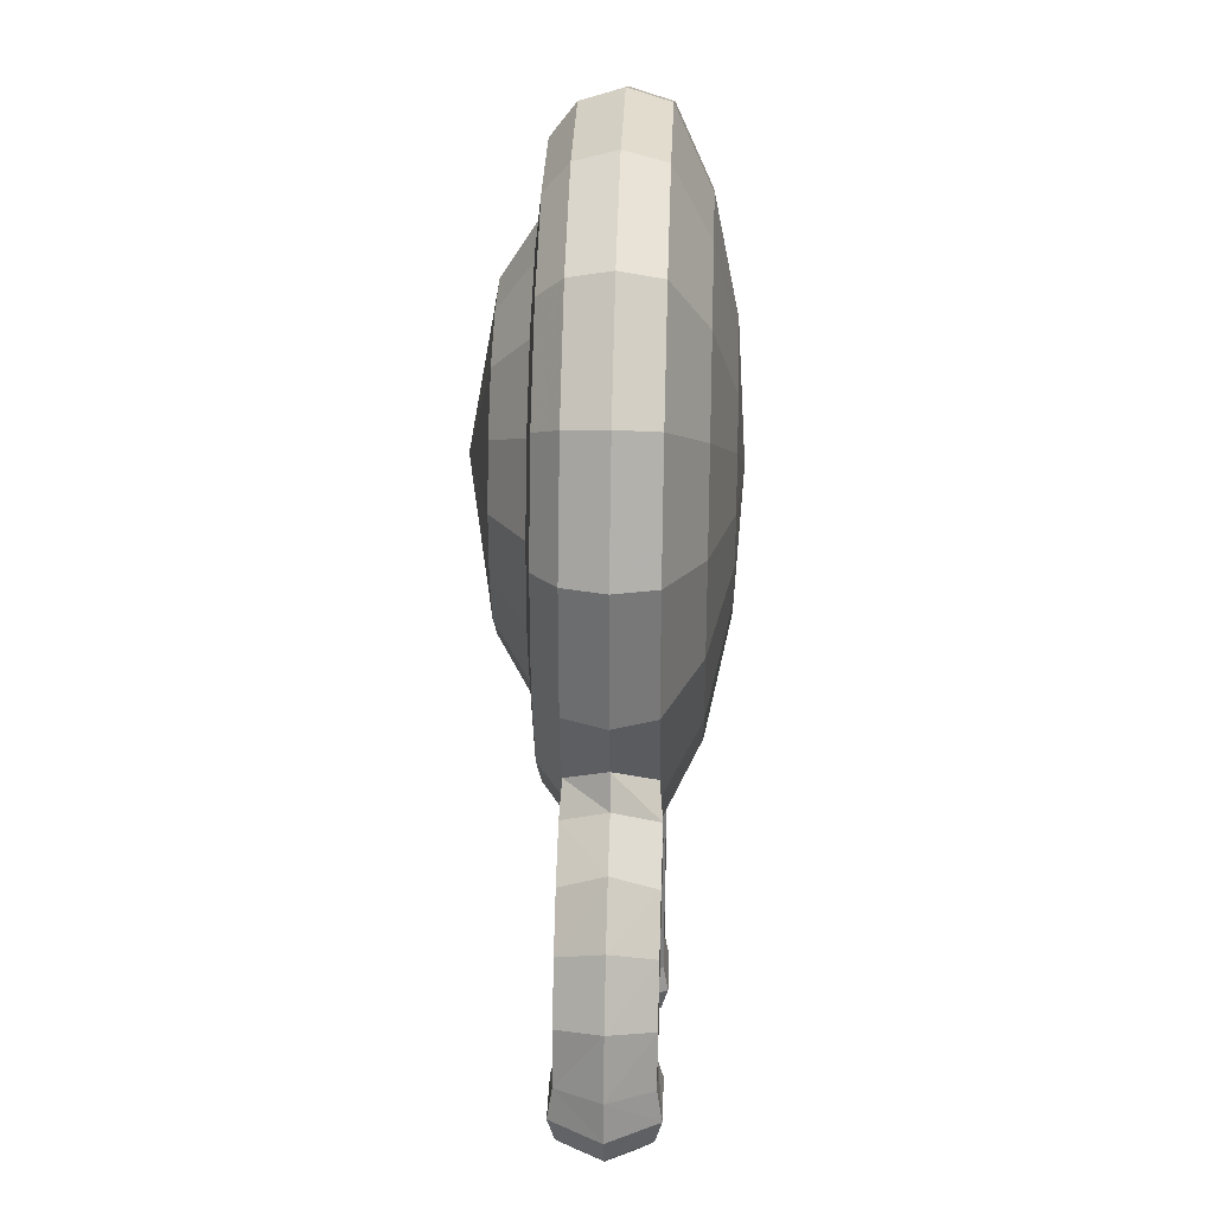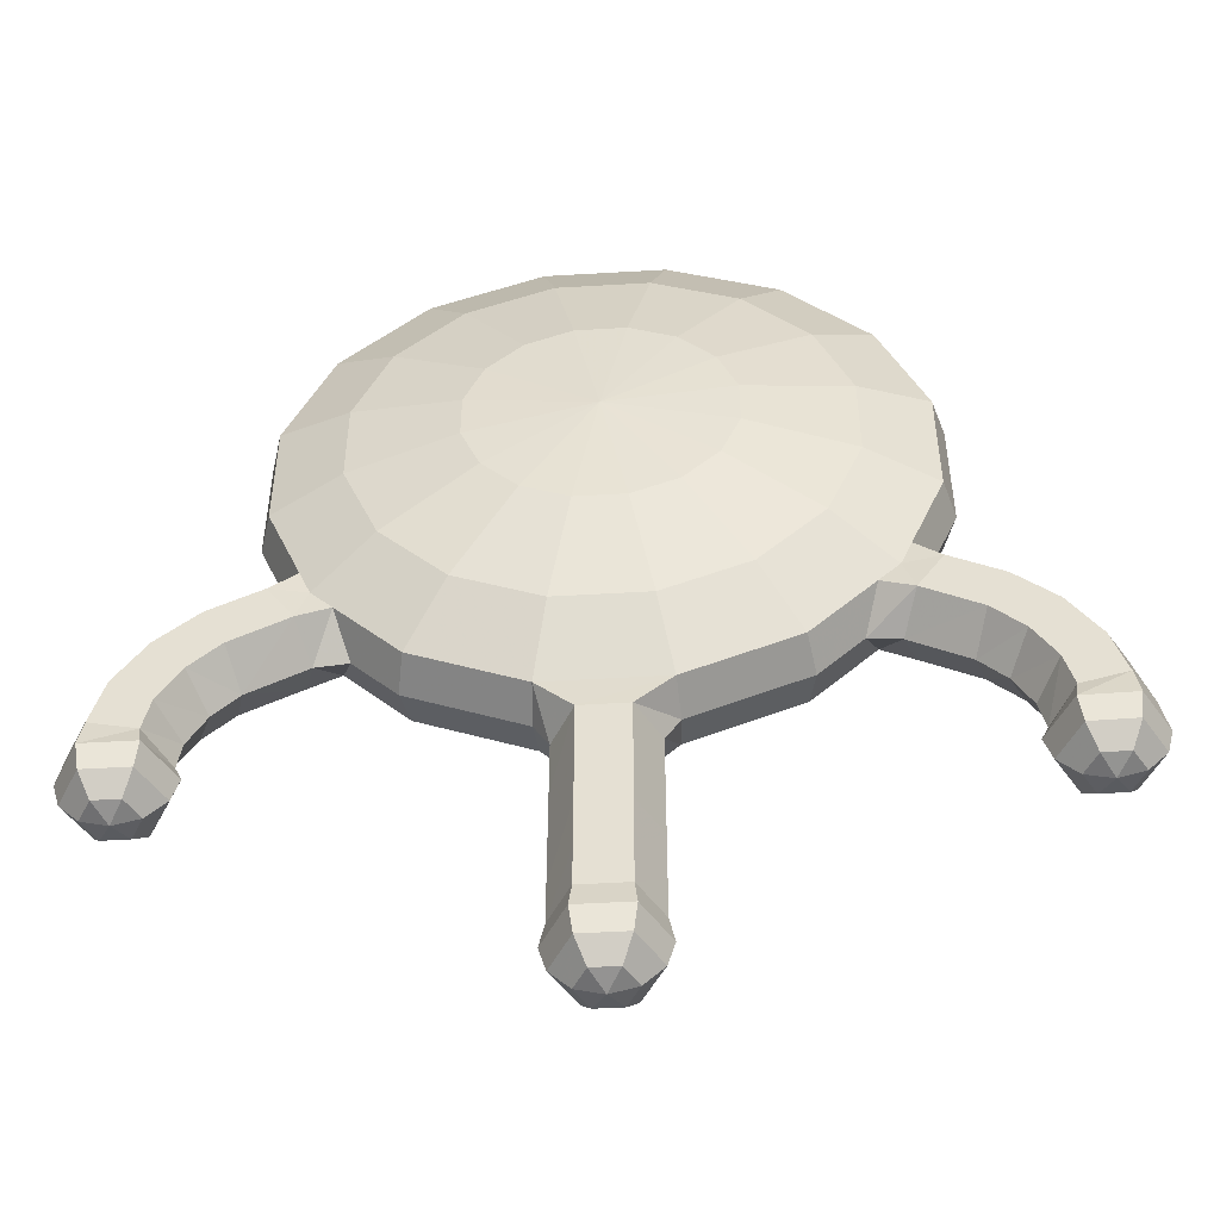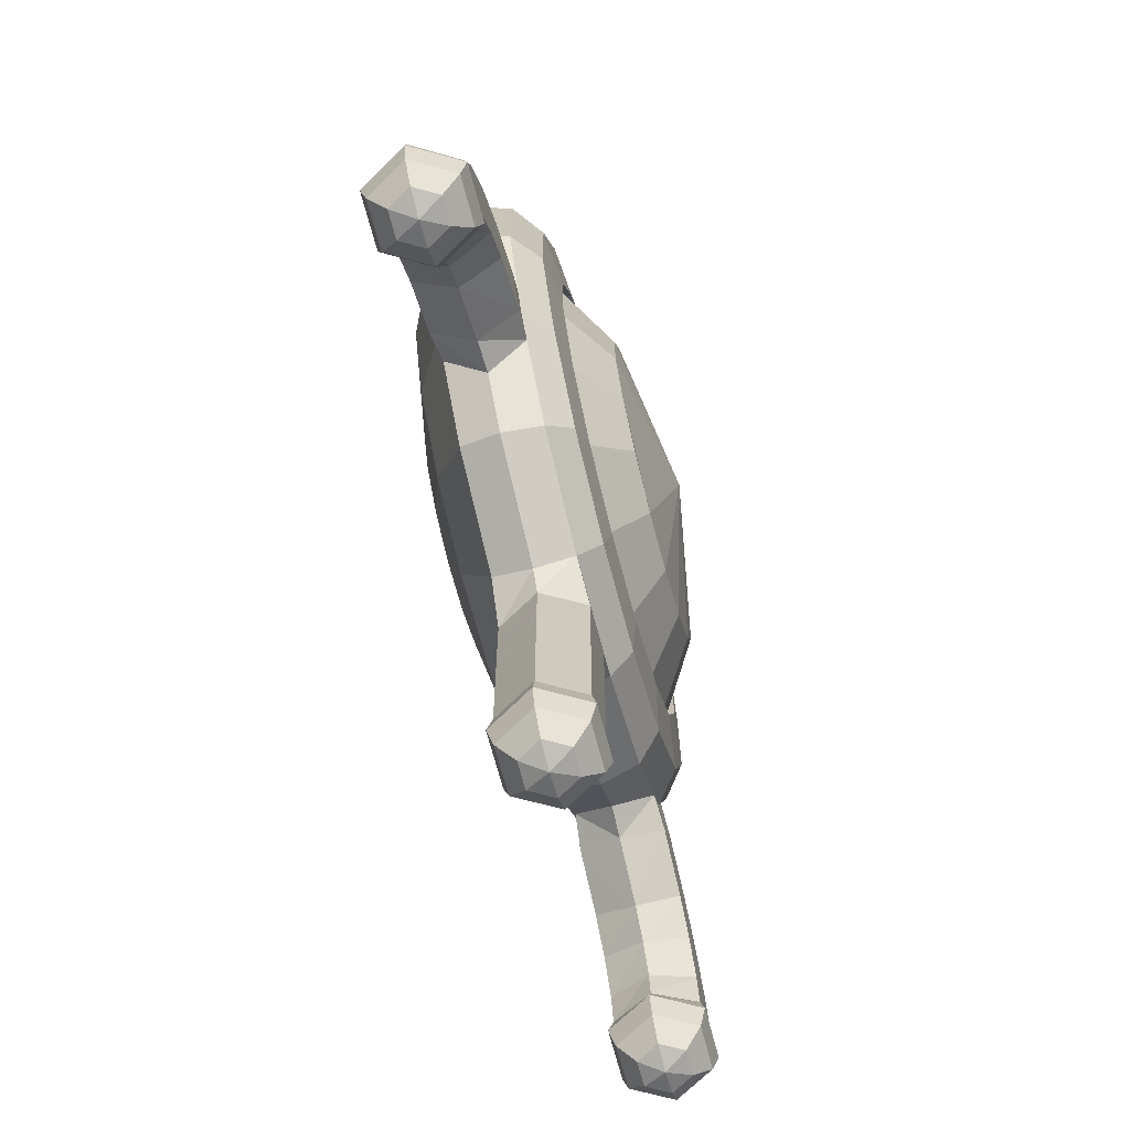
<metadata>
{"format":"obj","ext":"obj","renderer":"f3d","projection":"perspective","resolution":1024,"background":"white","views":[{"elev":32.8,"azim":-87.9,"up":"+Z"},{"elev":-49.8,"azim":3.7,"up":"+Z"},{"elev":-70.0,"azim":104.9,"up":"+Z"}]}
</metadata>
<code>
o unknown_w
v 0.3866 -0.3504 -2.913
v 0.456 -0.3504 -2.745
v 0 -0.3796 -2.654
v 0.7143 -0.2675 -3.132
v 0.8426 -0.2675 -2.822
v 0.9333 -0.1405 -3.268
v 0.9752 -0.1405 -3.167
v 1.101 -0.1405 -2.863
v 0.8559 -0.1405 -3.345
v 0.8403 0.2329 -3.206
v 0.6786 0.2547 -3.098
v 0.8005 0.2547 -2.803
v 0.9912 0.2329 -2.841
v -0.7143 -0.2675 -3.132
v -0.9333 -0.1405 -3.268
v -0.8559 -0.1405 -3.345
v -0.8089 0.00289 -3.453
v -0.648 0.00289 -3.614
v -0.6236 -0.1405 -3.577
v 0.2583 -0.3504 -3.041
v 0.4773 -0.2675 -3.369
v 0.6236 -0.1405 -3.577
v 0.648 0.00289 -3.614
v 0.8089 0.00289 -3.453
v 0.6236 0.1463 -3.577
v 0.8559 0.1463 -3.345
v 0.5615 0.2329 -3.484
v 0.4534 0.2547 -3.323
v -0.8559 0.1463 -3.345
v -0.6236 0.1463 -3.577
v 1.144 0.00289 -2.872
v 1.144 0.00289 -2.417
v 1.101 -0.1405 -2.425
v 0.09071 -0.3504 -3.11
v 0.1676 -0.2675 -3.497
v 0.219 -0.1405 -3.745
v 0.2276 0.00289 -3.788
v 0.219 0.1463 -3.745
v 0.1972 0.2329 -3.635
v 0.1592 0.2547 -3.445
v 1.101 0.1463 -2.863
v 1.101 0.1463 -2.425
v -0.09071 -0.3504 -3.11
v -0.1676 -0.2675 -3.497
v -0.219 -0.1405 -3.745
v 0.9752 0.1463 -3.167
v -0.1972 0.2329 -3.635
v -0.1592 0.2547 -3.445
v 0.8403 0.2329 -2.083
v 0.9333 0.1463 -2.02
v 0.9912 0.2329 -2.447
v 0.5615 0.2329 -1.804
v 0.6236 0.1463 -1.711
v -0.2583 -0.3504 -3.041
v -0.4773 -0.2675 -3.369
v -0.2276 0.00289 -3.788
v -0.219 0.1463 -3.745
v -0.5615 0.2329 -3.484
v -0.4534 0.2547 -3.323
v 0.1972 0.2329 -1.653
v 0.219 0.1463 -1.543
v -0.1972 0.2329 -1.653
v -0.219 0.1463 -1.543
v -0.3866 -0.3504 -2.913
v 0.9333 0.1463 -3.268
v -0.8403 0.2329 -3.206
v -0.6786 0.2547 -3.098
v -0.5615 0.2329 -1.804
v -0.6236 0.1463 -1.711
v -0.8403 0.2329 -2.083
v -0.9333 0.1463 -2.02
v -0.456 -0.3504 -2.745
v -0.8426 -0.2675 -2.822
v -1.101 -0.1405 -2.863
v -0.9752 -0.1405 -3.167
v -1.144 0.00289 -2.872
v -1.057 0.00289 -3.082
v -1.101 0.1463 -2.863
v -0.9752 0.1463 -3.167
v -0.9912 0.2329 -2.841
v -0.8005 0.2547 -2.803
v -0.9912 0.2329 -2.447
v -1.101 0.1463 -2.425
v -0.456 -0.3504 -2.564
v -0.8426 -0.2675 -2.487
v -1.101 -0.1405 -2.425
v -1.144 0.00289 -2.417
v -0.8005 0.2547 -2.485
v -0.9333 0.1463 -3.268
v -0.3866 -0.3504 -2.396
v -0.7143 -0.2675 -2.177
v -0.9333 -0.1405 -2.02
v -0.9698 0.00289 -1.996
v -0.6786 0.2547 -2.191
v -0.2583 -0.3504 -2.268
v -0.4773 -0.2675 -1.94
v -0.6236 -0.1405 -1.711
v -0.648 0.00289 -1.674
v -0.4534 0.2547 -1.966
v -0.09071 -0.3504 -2.198
v -0.1676 -0.2675 -1.812
v -0.219 -0.1405 -1.543
v -0.2276 0.00289 -1.5
v -0.1592 0.2547 -1.844
v 0.6786 0.2247 -3.098
v 0.6786 0.2247 -3.098
v 0.8005 0.2247 -2.803
v 0.8005 0.2247 -2.803
v 0.4534 0.2247 -3.323
v 0.4534 0.2247 -3.323
v 0.09071 -0.3504 -2.198
v 0.1676 -0.2675 -1.812
v 0.219 -0.1405 -1.543
v 0.2276 0.00289 -1.5
v 0.1592 0.2547 -1.844
v 0.1592 0.2247 -3.445
v 0.1592 0.2247 -3.445
v -0.1592 0.2247 -3.445
v -0.1592 0.2247 -3.445
v 0.2583 -0.3504 -2.268
v 0.4773 -0.2675 -1.94
v 0.6236 -0.1405 -1.711
v 0.648 0.00289 -1.674
v 0.4534 0.2547 -1.966
v -0.4534 0.2247 -3.323
v -0.4534 0.2247 -3.323
v -0.6786 0.2247 -3.098
v -0.6786 0.2247 -3.098
v 0.3866 -0.3504 -2.396
v 0.7143 -0.2675 -2.177
v 0.9333 -0.1405 -2.02
v 0.9698 0.00289 -1.996
v 0.6786 0.2547 -2.191
v -0.8005 0.2247 -2.803
v -0.8005 0.2247 -2.803
v -0.8005 0.2247 -2.485
v -0.8005 0.2247 -2.485
v 0.456 -0.3504 -2.564
v 0.8426 -0.2675 -2.487
v 0.8005 0.2547 -2.485
v -0.6786 0.2247 -2.191
v -0.6786 0.2247 -2.191
v -0.4534 0.2247 -1.966
v -0.4534 0.2247 -1.966
v -0.1592 0.2247 -1.844
v -0.1592 0.2247 -1.844
v 0.1592 0.2247 -1.844
v 0.1592 0.2247 -1.844
v 0.4534 0.2247 -1.966
v 0.4534 0.2247 -1.966
v 0.8005 0.2247 -2.485
v 0.8005 0.2247 -2.485
v 0.6786 0.2247 -2.191
v 0.6786 0.2247 -2.191
v 1.057 0.00289 -3.082
v 0.5528 0.3817 -2.522
v 0.5528 0.3817 -2.742
v 0 0.4808 -2.632
v -0.5528 0.3817 -2.522
v -0.5528 0.3817 -2.742
v 0.4686 0.3817 -2.319
v 0.3131 0.3817 -2.163
v 0.4686 0.3817 -2.945
v 0.11 0.3817 -2.079
v -0.11 0.3817 -2.079
v -0.3131 0.3817 -2.163
v 0.3131 0.3817 -3.1
v 0.11 0.3817 -3.184
v -0.4686 0.3817 -2.319
v -0.4686 0.3817 -2.945
v -0.3131 0.3817 -3.1
v -0.11 0.3817 -3.184
v -0.0486 -0.08128 -4.871
v -0.0972 0.002892 -4.871
v 0 0.002892 -4.897
v -0.08445 -0.1434 -4.8
v -0.1689 0.002892 -4.8
v -0.08445 0.1492 -4.8
v -0.1949 0.002892 -4.71
v -0.09743 0.1716 -4.71
v -0.0486 0.08707 -4.871
v -0.09743 -0.1659 -4.71
v 0.08445 0.1492 -4.8
v 0.09743 0.1716 -4.71
v 0.0486 0.08707 -4.871
v 0.1689 0.002892 -4.8
v 0.1949 0.002892 -4.71
v 0.0972 0.002892 -4.871
v 0.0486 -0.08128 -4.871
v 0.08445 -0.1434 -4.8
v 0.09743 -0.1659 -4.71
v -0.1752 0.002892 -4.617
v -0.0876 0.1546 -4.617
v 0.1752 0.002892 -4.617
v 0.0876 -0.1488 -4.617
v 0.0876 0.1546 -4.617
v -0.0876 -0.1488 -4.617
v -0.08711 -0.1499 -4.092
v -0.1741 0.00289 -4.095
v -0.08711 0.1557 -4.092
v 0.08734 0.1558 -4.091
v 0.1744 0.00289 -4.093
v 0.08734 -0.15 -4.091
v -0.08695 -0.1503 -3.87
v -0.1737 0.00289 -3.874
v -0.08695 0.156 -3.87
v 0.08725 0.1561 -3.869
v 0.1741 0.00289 -3.871
v 0.08725 -0.1503 -3.869
v 0.08751 -0.1492 -4.465
v 0.1749 0.002891 -4.466
v -0.08744 0.155 -4.466
v -0.1748 0.002891 -4.466
v 0.08751 0.155 -4.465
v -0.08744 -0.1492 -4.466
v 1.121 0 -3.181
v 1.071 0.1531 -3.251
v 0.9734 0.1532 -3.396
v 0.9273 0 -3.469
v 0.9734 -0.1532 -3.396
v 1.071 -0.1531 -3.251
v 1.303 0 -3.273
v 1.262 0.1525 -3.35
v 1.18 0.1525 -3.505
v 1.139 0 -3.583
v 1.18 -0.1525 -3.505
v 1.262 -0.1525 -3.35
v 1.599 0 -3.612
v 1.525 -0.1517 -3.658
v 1.377 -0.1517 -3.751
v 1.302 0 -3.798
v 1.377 0.1517 -3.751
v 1.525 0.1517 -3.658
v 1.578 -0.1517 -3.836
v 1.662 1e-06 -3.812
v 1.409 -0.1517 -3.882
v 1.325 1e-06 -3.906
v 1.409 0.1517 -3.882
v 1.578 0.1517 -3.836
v 1.412 -0.1521 -3.484
v 1.471 0 -3.419
v 1.294 -0.1521 -3.613
v 1.235 0 -3.677
v 1.294 0.1521 -3.613
v 1.412 0.1521 -3.484
v 1.45 -0.08417 -4.112
v 1.401 2e-06 -4.113
v 1.499 2e-06 -4.137
v 1.412 -0.1463 -4.042
v 1.328 2e-06 -4.043
v 1.412 0.1463 -4.042
v 1.3 2e-06 -3.954
v 1.398 0.1688 -3.952
v 1.45 0.08417 -4.112
v 1.398 -0.1688 -3.952
v 1.581 0.1463 -4.038
v 1.592 0.1688 -3.948
v 1.547 0.08417 -4.11
v 1.666 2e-06 -4.037
v 1.69 2e-06 -3.946
v 1.595 2e-06 -4.109
v 1.547 -0.08417 -4.11
v 1.581 -0.1463 -4.038
v 1.592 -0.1688 -3.948
v -1.071 0.1531 -3.251
v -1.121 0 -3.181
v -0.9734 0.1532 -3.396
v -0.9273 0 -3.469
v -0.9734 -0.1532 -3.396
v -1.071 -0.1531 -3.251
v -1.262 0.1525 -3.349
v -1.303 0 -3.272
v -1.181 0.1525 -3.505
v -1.14 0 -3.582
v -1.181 -0.1525 -3.505
v -1.262 -0.1525 -3.349
v -1.655 1e-06 -3.823
v -1.569 -0.1517 -3.843
v -1.399 -0.1517 -3.882
v -1.313 1e-06 -3.902
v -1.399 0.1517 -3.882
v -1.569 0.1517 -3.843
v -1.523 -0.1517 -3.661
v -1.598 0 -3.615
v -1.373 -0.1517 -3.752
v -1.299 0 -3.798
v -1.373 0.1517 -3.752
v -1.523 0.1517 -3.661
v -1.472 0 -3.421
v -1.412 -0.1521 -3.485
v -1.292 -0.1521 -3.613
v -1.232 0 -3.677
v -1.292 0.1521 -3.613
v -1.412 0.1521 -3.485
v -1.483 2e-06 -4.141
v -1.386 2e-06 -4.115
v -1.435 -0.08417 -4.115
v -1.315 2e-06 -4.043
v -1.399 -0.1463 -4.043
v -1.386 0.1688 -3.954
v -1.289 2e-06 -3.953
v -1.399 0.1463 -4.043
v -1.435 0.08417 -4.115
v -1.386 -0.1688 -3.954
v -1.581 0.1688 -3.954
v -1.568 0.1463 -4.044
v -1.532 0.08417 -4.115
v -1.678 2e-06 -3.954
v -1.652 2e-06 -4.044
v -1.58 2e-06 -4.115
v -1.532 -0.08417 -4.115
v -1.581 -0.1688 -3.954
v -1.568 -0.1463 -4.044
v 0.08743 0.1554 -4.278
v -0.08728 0.1553 -4.279
v -0.1744 0.002891 -4.281
v -0.08728 -0.1495 -4.279
v 0.08743 -0.1496 -4.278
v 0.1747 0.002891 -4.279
f 2 1 4
f 4 5 2
f 7 5 4
f 7 8 5
f 155 8 7
f 155 31 8
f 46 31 155
f 46 41 31
f 10 41 46
f 10 13 41
f 11 13 10
f 11 12 13
f 105 12 11
f 105 107 12
f 19 17 18
f 19 16 17
f 55 16 19
f 55 14 16
f 54 14 55
f 54 64 14
f 21 1 20
f 4 1 21
f 22 4 21
f 22 9 4
f 23 9 22
f 23 24 9
f 25 24 23
f 25 26 24
f 27 26 25
f 27 10 26
f 28 10 27
f 28 11 10
f 109 11 28
f 109 105 11
f 17 30 18
f 17 29 30
f 268 29 17
f 268 267 29
f 274 267 268
f 274 273 267
f 292 273 274
f 292 293 273
f 286 293 292
f 286 287 293
f 280 287 286
f 280 281 287
f 301 281 280
f 301 300 281
f 298 300 301
f 298 302 300
f 296 302 298
f 296 303 302
f 33 31 32
f 33 8 31
f 139 8 33
f 139 5 8
f 138 5 139
f 138 2 5
f 35 20 34
f 35 21 20
f 36 21 35
f 36 22 21
f 37 22 36
f 37 23 22
f 38 23 37
f 38 25 23
f 39 25 38
f 39 27 25
f 40 27 39
f 40 28 27
f 116 28 40
f 116 109 28
f 41 32 31
f 41 42 32
f 13 42 41
f 13 51 42
f 12 51 13
f 12 140 51
f 107 140 12
f 107 151 140
f 44 34 43
f 44 35 34
f 45 35 44
f 45 36 35
f 204 36 45
f 204 209 36
f 198 209 204
f 198 203 209
f 317 203 198
f 317 318 203
f 215 318 317
f 215 210 318
f 197 210 215
f 197 195 210
f 182 195 197
f 182 191 195
f 176 191 182
f 176 190 191
f 173 190 176
f 173 189 190
f 39 48 40
f 39 47 48
f 38 47 39
f 38 57 47
f 207 57 38
f 207 206 57
f 201 206 207
f 201 200 206
f 314 200 201
f 314 315 200
f 214 315 314
f 214 212 315
f 196 212 214
f 196 193 212
f 184 193 196
f 184 180 193
f 183 180 184
f 183 178 180
f 185 178 183
f 185 181 178
f 51 50 42
f 51 49 50
f 140 49 51
f 140 133 49
f 151 133 140
f 151 153 133
f 49 53 50
f 49 52 53
f 133 52 49
f 133 124 52
f 153 124 133
f 153 149 124
f 55 43 54
f 55 44 43
f 19 44 55
f 19 45 44
f 18 45 19
f 18 56 45
f 30 56 18
f 30 57 56
f 58 57 30
f 58 47 57
f 59 47 58
f 59 48 47
f 125 48 59
f 125 118 48
f 52 61 53
f 52 60 61
f 124 60 52
f 124 115 60
f 149 115 124
f 149 147 115
f 60 63 61
f 60 62 63
f 115 62 60
f 115 104 62
f 147 104 115
f 147 145 104
f 58 67 59
f 58 66 67
f 30 66 58
f 30 29 66
f 62 69 63
f 62 68 69
f 104 68 62
f 104 99 68
f 145 99 104
f 145 143 99
f 68 71 69
f 68 70 71
f 99 70 68
f 99 94 70
f 143 94 99
f 143 141 94
f 73 64 72
f 73 14 64
f 74 14 73
f 74 75 14
f 76 75 74
f 76 77 75
f 78 77 76
f 78 79 77
f 80 79 78
f 80 66 79
f 81 66 80
f 81 67 66
f 134 67 81
f 134 127 67
f 70 83 71
f 70 82 83
f 94 82 70
f 94 88 82
f 141 88 94
f 141 136 88
f 82 78 83
f 82 80 78
f 88 80 82
f 88 81 80
f 136 81 88
f 136 134 81
f 85 72 84
f 85 73 72
f 86 73 85
f 86 74 73
f 87 74 86
f 87 76 74
f 83 76 87
f 83 78 76
f 91 84 90
f 91 85 84
f 92 85 91
f 92 86 85
f 93 86 92
f 93 87 86
f 71 87 93
f 71 83 87
f 96 90 95
f 96 91 90
f 97 91 96
f 97 92 91
f 98 92 97
f 98 93 92
f 69 93 98
f 69 71 93
f 101 95 100
f 101 96 95
f 102 96 101
f 102 97 96
f 103 97 102
f 103 98 97
f 63 98 103
f 63 69 98
f 112 100 111
f 112 101 100
f 113 101 112
f 113 102 101
f 114 102 113
f 114 103 102
f 61 103 114
f 61 63 103
f 48 118 116
f 40 48 116
f 121 111 120
f 121 112 111
f 122 112 121
f 122 113 112
f 123 113 122
f 123 114 113
f 53 114 123
f 53 61 114
f 67 127 125
f 59 67 125
f 130 120 129
f 130 121 120
f 131 121 130
f 131 122 121
f 132 122 131
f 132 123 122
f 50 123 132
f 50 53 123
f 139 129 138
f 139 130 129
f 33 130 139
f 33 131 130
f 32 131 33
f 32 132 131
f 42 132 32
f 42 50 132
f 176 174 173
f 176 177 174
f 182 177 176
f 182 179 177
f 197 179 182
f 197 192 179
f 215 192 197
f 215 213 192
f 317 213 215
f 317 316 213
f 198 316 317
f 198 199 316
f 204 199 198
f 204 205 199
f 45 205 204
f 45 56 205
f 179 178 177
f 179 180 178
f 192 180 179
f 192 193 180
f 213 193 192
f 213 212 193
f 316 212 213
f 316 315 212
f 199 315 316
f 199 200 315
f 205 200 199
f 205 206 200
f 56 206 205
f 56 57 206
f 174 177 178
f 181 174 178
f 184 186 183
f 184 187 186
f 196 187 184
f 196 194 187
f 214 194 196
f 214 211 194
f 314 211 214
f 314 319 211
f 201 319 314
f 201 202 319
f 207 202 201
f 207 208 202
f 38 208 207
f 38 37 208
f 186 185 183
f 186 188 185
f 190 188 186
f 190 189 188
f 187 190 186
f 187 191 190
f 194 191 187
f 194 195 191
f 211 195 194
f 211 210 195
f 319 210 211
f 319 318 210
f 202 318 319
f 202 203 318
f 208 203 202
f 208 209 203
f 37 209 208
f 37 36 209
f 223 216 222
f 223 217 216
f 224 217 223
f 224 218 217
f 225 218 224
f 225 219 218
f 226 219 225
f 226 220 219
f 227 220 226
f 227 221 220
f 222 221 227
f 222 216 221
f 234 228 229
f 234 235 228
f 264 235 234
f 264 260 235
f 263 260 264
f 263 259 260
f 262 259 263
f 262 261 259
f 236 229 230
f 236 234 229
f 255 234 236
f 255 264 234
f 249 264 255
f 249 263 264
f 246 263 249
f 246 262 263
f 237 230 231
f 237 236 230
f 252 236 237
f 252 255 236
f 250 255 252
f 250 249 255
f 247 249 250
f 247 246 249
f 238 231 232
f 238 237 231
f 253 237 238
f 253 252 237
f 251 252 253
f 251 250 252
f 254 250 251
f 254 247 250
f 239 232 233
f 239 238 232
f 257 238 239
f 257 253 238
f 256 253 257
f 256 251 253
f 258 251 256
f 258 254 251
f 235 233 228
f 235 239 233
f 260 239 235
f 260 257 239
f 259 257 260
f 259 256 257
f 261 256 259
f 261 258 256
f 228 240 229
f 228 241 240
f 233 241 228
f 233 245 241
f 232 245 233
f 232 244 245
f 231 244 232
f 231 243 244
f 230 243 231
f 230 242 243
f 229 242 230
f 229 240 242
f 241 227 240
f 241 222 227
f 245 222 241
f 245 223 222
f 244 223 245
f 244 224 223
f 243 224 244
f 243 225 224
f 242 225 243
f 242 226 225
f 240 226 242
f 240 227 226
f 155 217 46
f 155 216 217
f 7 216 155
f 7 221 216
f 24 220 9
f 24 219 220
f 26 219 24
f 26 218 219
f 272 265 271
f 272 266 265
f 276 266 272
f 276 270 266
f 275 270 276
f 275 269 270
f 274 269 275
f 274 268 269
f 273 265 267
f 273 271 265
f 293 271 273
f 293 294 271
f 287 294 293
f 287 288 294
f 281 288 287
f 281 282 288
f 300 282 281
f 300 305 282
f 302 305 300
f 302 306 305
f 303 306 302
f 303 307 306
f 283 277 278
f 283 284 277
f 290 284 283
f 290 289 284
f 276 289 290
f 276 272 289
f 285 278 279
f 285 283 278
f 291 283 285
f 291 290 283
f 275 290 291
f 275 276 290
f 286 279 280
f 286 285 279
f 292 285 286
f 292 291 285
f 274 291 292
f 274 275 291
f 284 282 277
f 284 288 282
f 289 288 284
f 289 294 288
f 272 294 289
f 272 271 294
f 298 297 296
f 298 299 297
f 301 299 298
f 301 304 299
f 280 304 301
f 280 279 304
f 306 308 305
f 306 309 308
f 307 309 306
f 307 310 309
f 309 312 308
f 309 313 312
f 310 313 309
f 310 311 313
f 299 311 297
f 299 313 311
f 304 313 299
f 304 312 313
f 279 312 304
f 279 278 312
f 277 312 278
f 277 308 312
f 282 308 277
f 282 305 308
f 266 79 265
f 266 77 79
f 270 77 266
f 270 75 77
f 268 17 16
f 269 268 16
f 3 1 2
f 2 138 3
f 129 3 138
f 129 120 3
f 111 3 120
f 111 100 3
f 95 3 100
f 95 90 3
f 84 3 90
f 84 72 3
f 64 3 72
f 64 54 3
f 43 3 54
f 43 34 3
f 20 3 34
f 20 1 3
f 6 7 4
f 6 221 7
f 220 221 6
f 6 9 220
f 4 9 6
f 15 16 14
f 15 269 16
f 270 269 15
f 15 75 270
f 14 75 15
f 65 10 46
f 65 26 10
f 218 26 65
f 65 217 218
f 46 217 65
f 89 79 66
f 89 265 79
f 267 265 89
f 89 29 267
f 66 29 89
f 174 175 173
f 174 181 175
f 185 175 181
f 185 188 175
f 189 175 188
f 189 173 175
f 247 248 246
f 247 254 248
f 258 248 254
f 258 261 248
f 262 248 261
f 262 246 248
f 297 295 296
f 297 311 295
f 310 295 311
f 310 307 295
f 303 295 307
f 303 296 295
f 156 108 157
f 156 152 108
f 161 152 156
f 161 154 152
f 162 154 161
f 162 150 154
f 164 150 162
f 164 148 150
f 165 148 164
f 165 146 148
f 166 146 165
f 166 144 146
f 169 144 166
f 169 142 144
f 159 142 169
f 159 137 142
f 160 137 159
f 160 135 137
f 170 135 160
f 170 128 135
f 171 128 170
f 171 126 128
f 172 126 171
f 172 119 126
f 168 119 172
f 168 117 119
f 167 117 168
f 167 110 117
f 163 110 167
f 163 106 110
f 157 106 163
f 157 108 106
f 168 158 163
f 167 168 163
f 158 157 163
f 158 156 157
f 161 156 158
f 158 162 161
f 164 162 158
f 158 165 164
f 166 165 158
f 158 169 166
f 159 169 158
f 158 160 159
f 170 160 158
f 158 171 170
f 172 171 158
f 158 168 172

</code>
